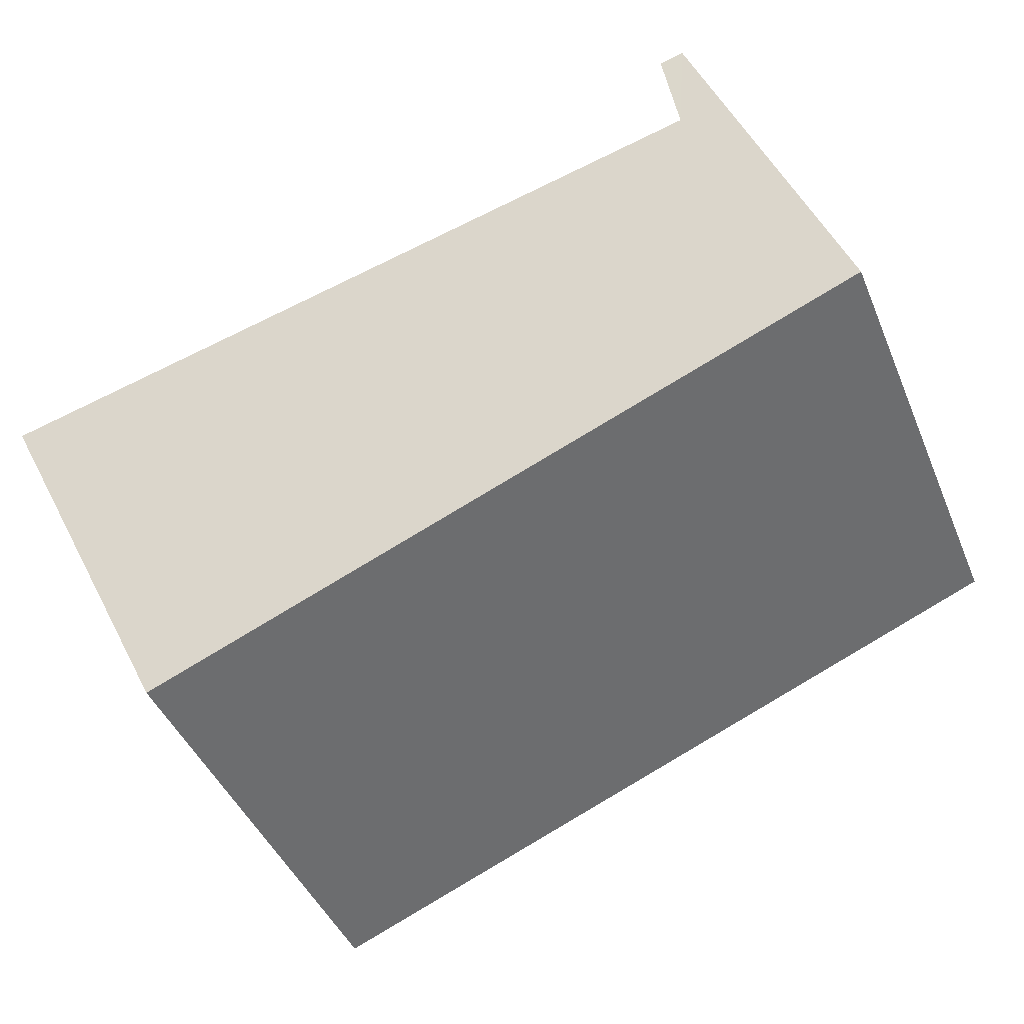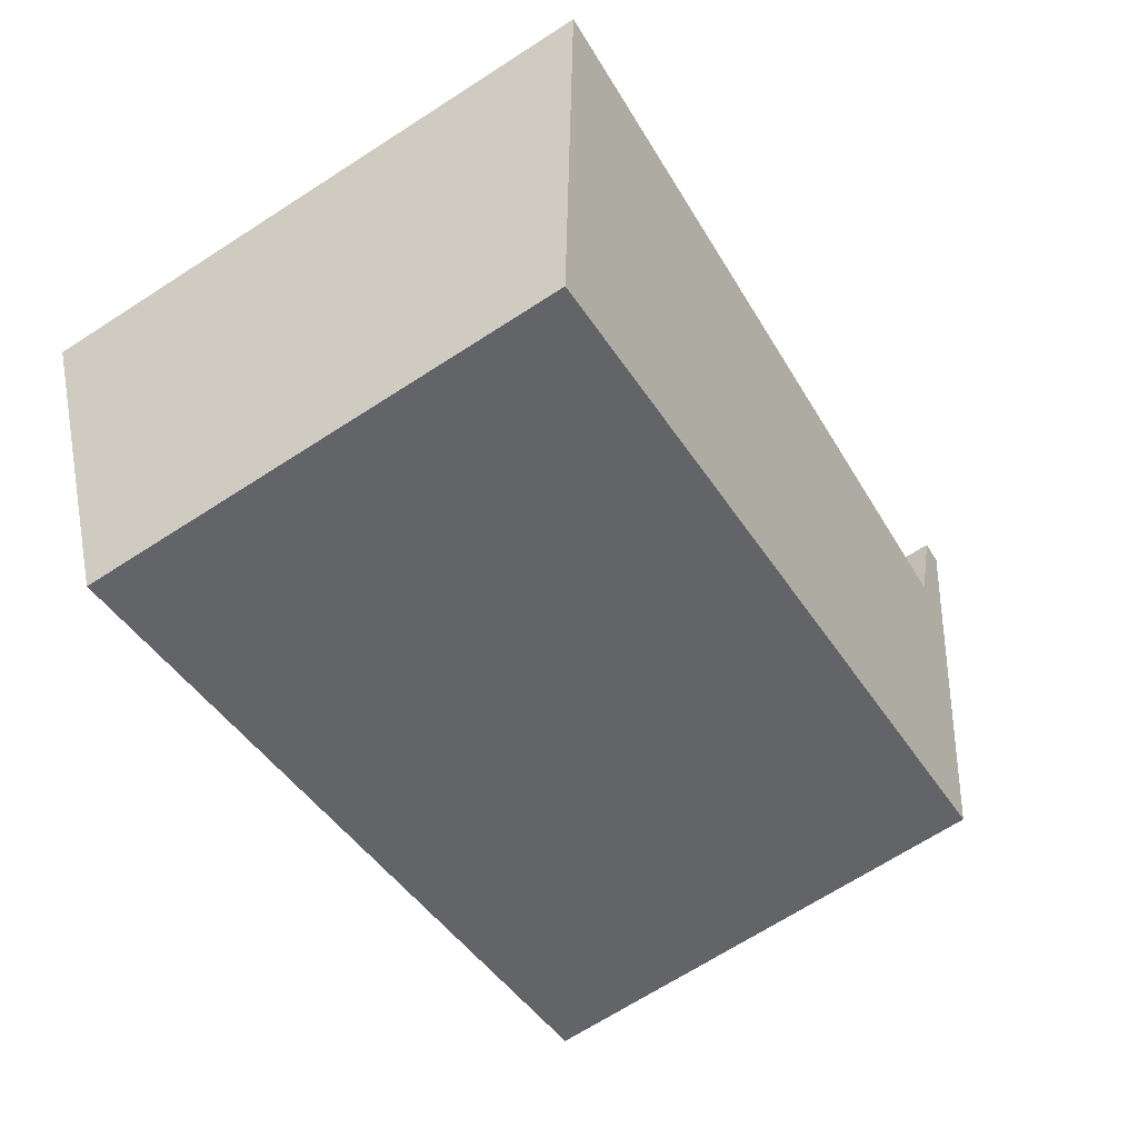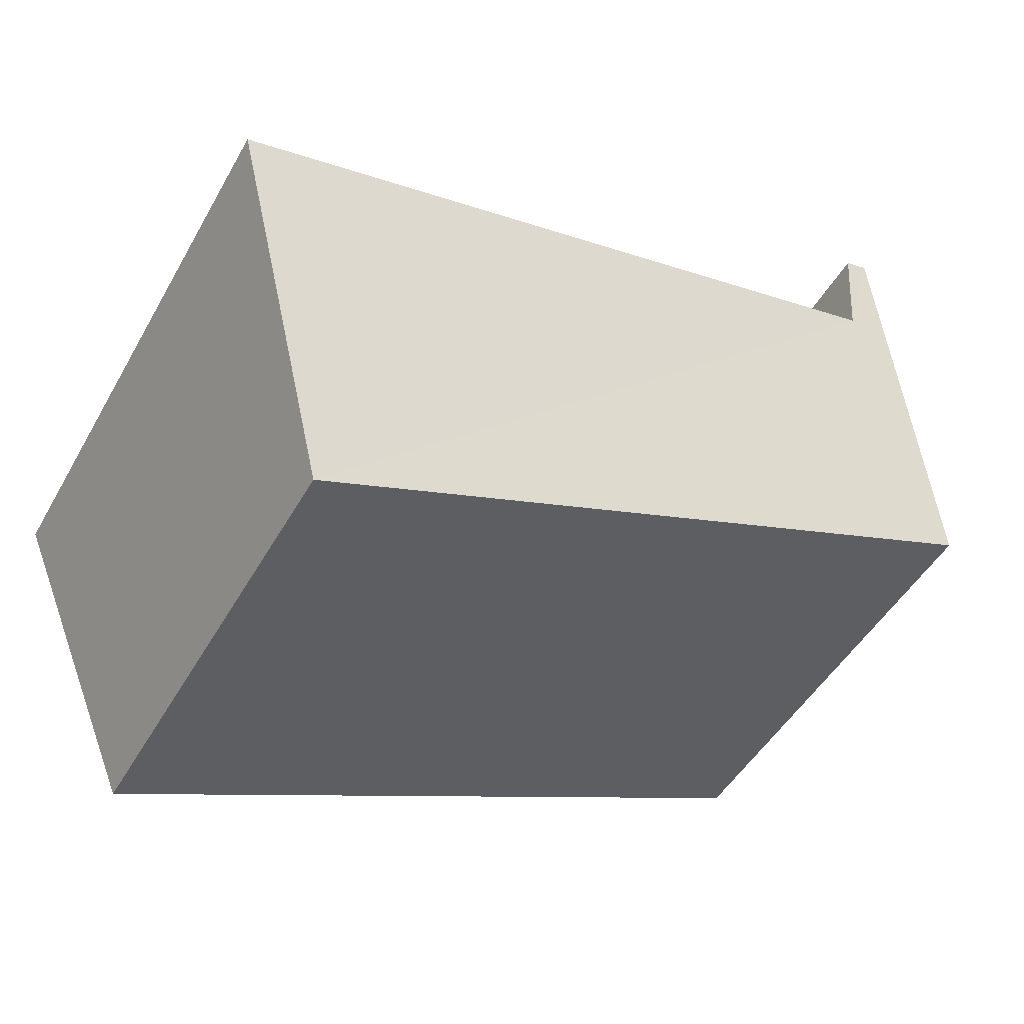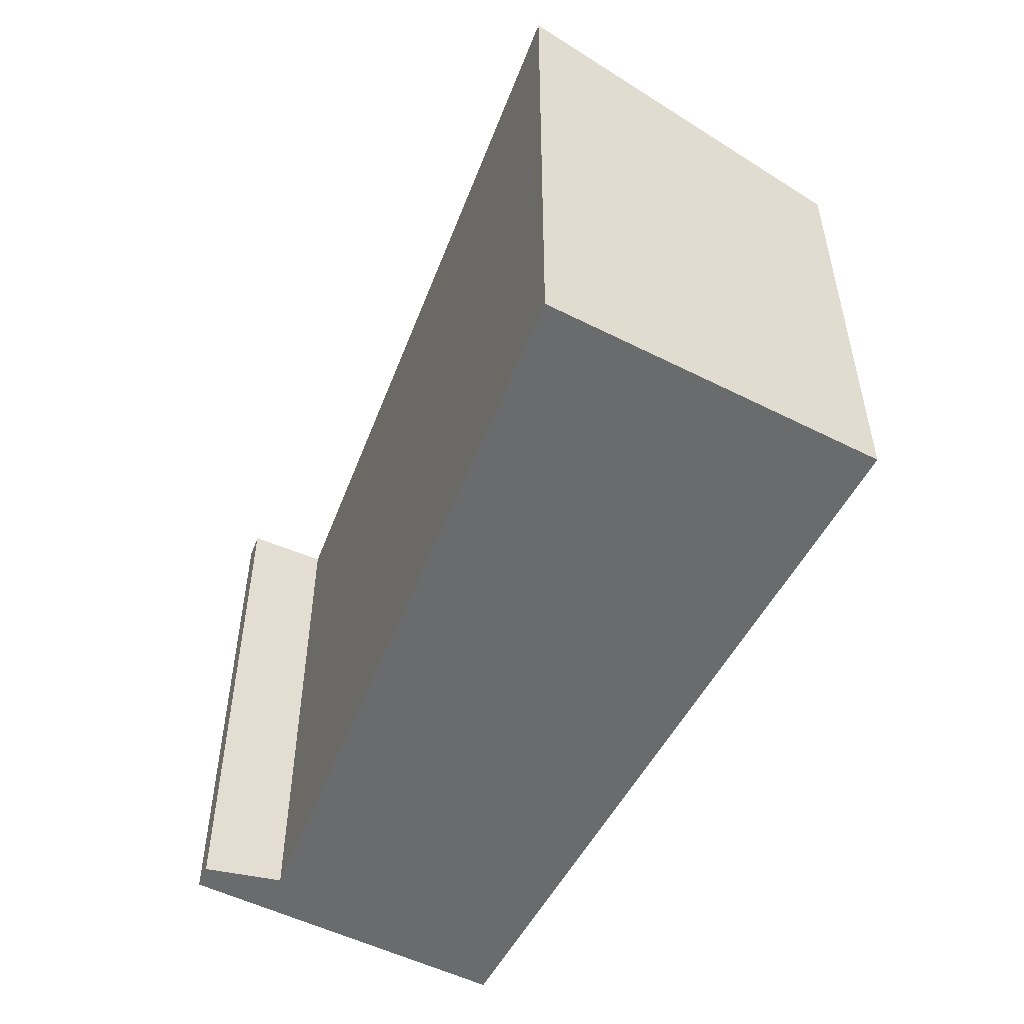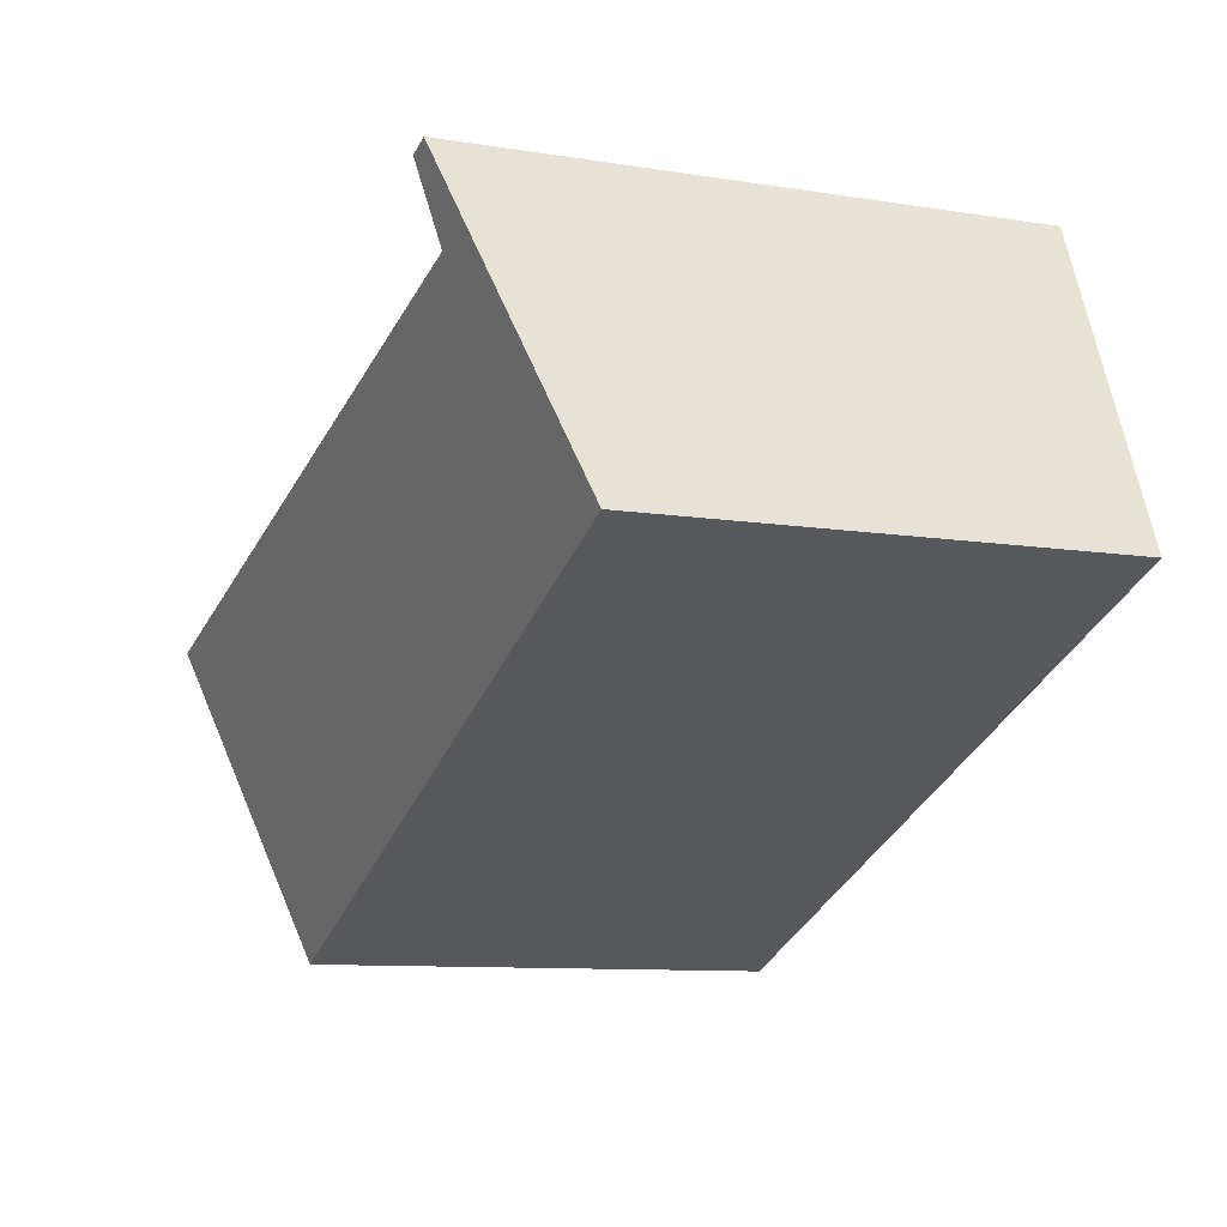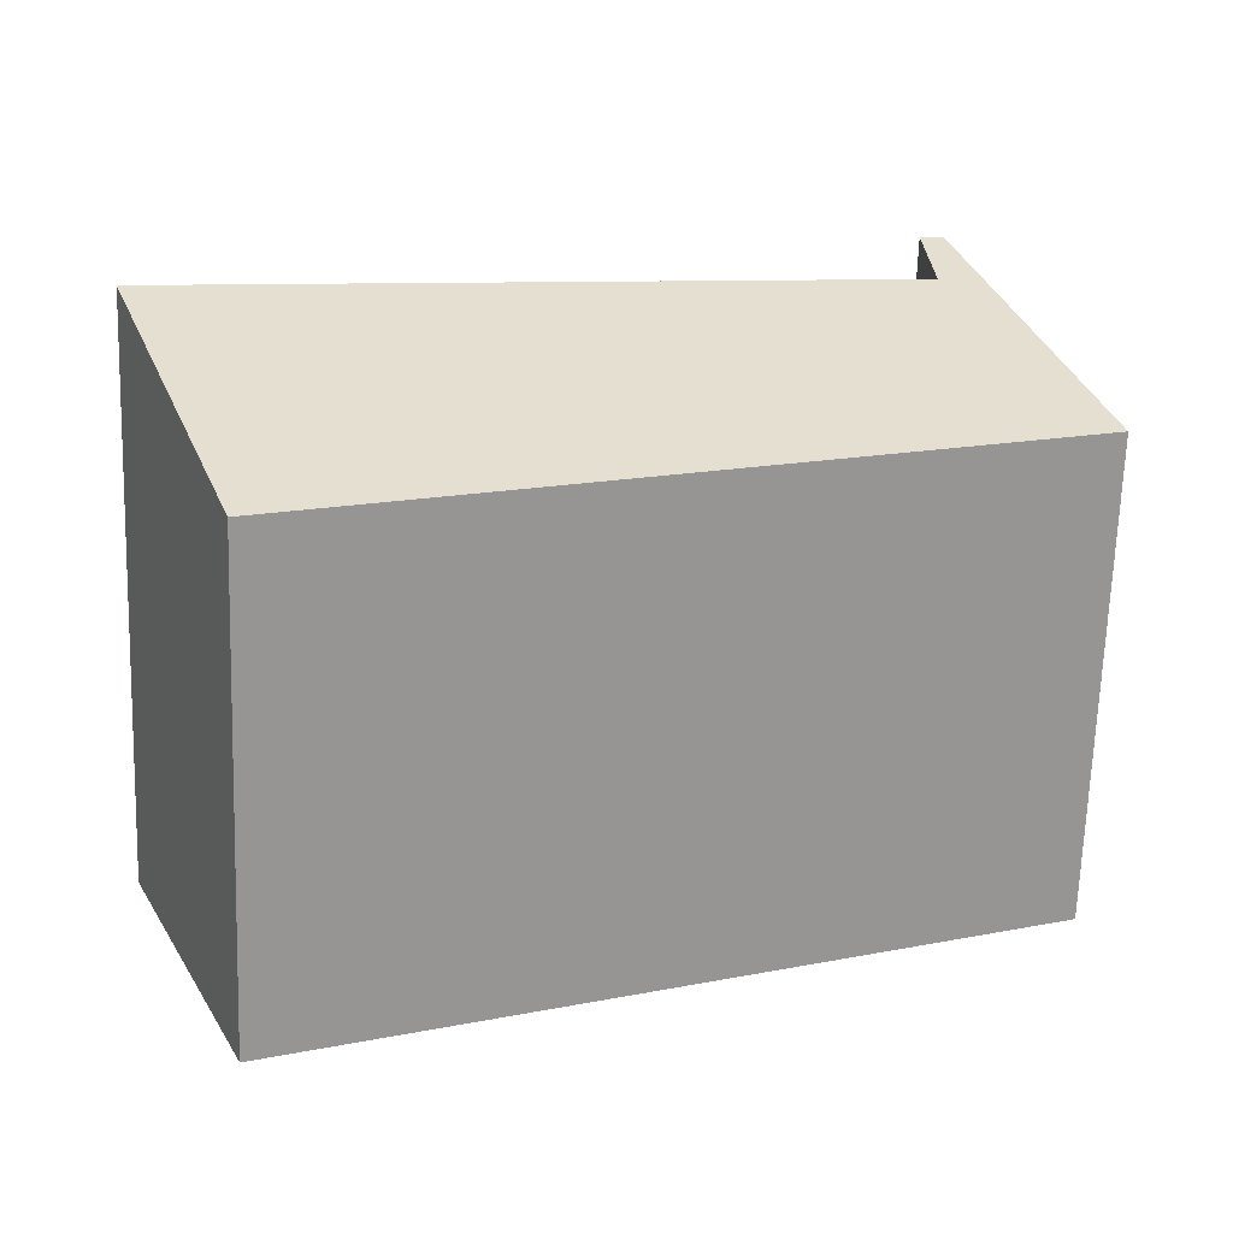
<metadata>
{"format":"obj","ext":"obj","renderer":"f3d","projection":"perspective","resolution":1024,"background":"white","views":[{"elev":-44.3,"azim":-158.2,"up":"+Z"},{"elev":-69.4,"azim":122.7,"up":"+Z"},{"elev":-48.2,"azim":151.5,"up":"+Z"},{"elev":-53.2,"azim":84.9,"up":"+Y"},{"elev":-9.9,"azim":-112.4,"up":"+Z"},{"elev":-68.7,"azim":178.1,"up":"+Z"}]}
</metadata>
<code>
v  6.108 3.931 -2.459
v  1.201 4.542 1.875
v  7.238 4.725 0.148
v  0 3.931 2.407e-16
v  1.087 4.713 2.579
v  1.286 4.719 2.52
v  1.286 -1.543e-16 2.52
v  1.201 -1.148e-16 1.875
v  7.238 -9.062e-18 0.148
v  1.087 -1.579e-16 2.579
v  6.108 1.506e-16 -2.459
v  0 0 0
g defaultobject
f 1 2 3
f 2 1 4
f 2 4 5
f 5 6 2
f 7 2 6
f 2 7 8
f 2 9 3
f 9 2 8
f 5 7 6
f 7 5 10
f 9 1 3
f 1 9 11
f 11 4 1
f 4 11 12
f 4 10 5
f 10 4 12
f 11 9 12
f 8 12 9
f 10 12 8
f 7 10 8

</code>
